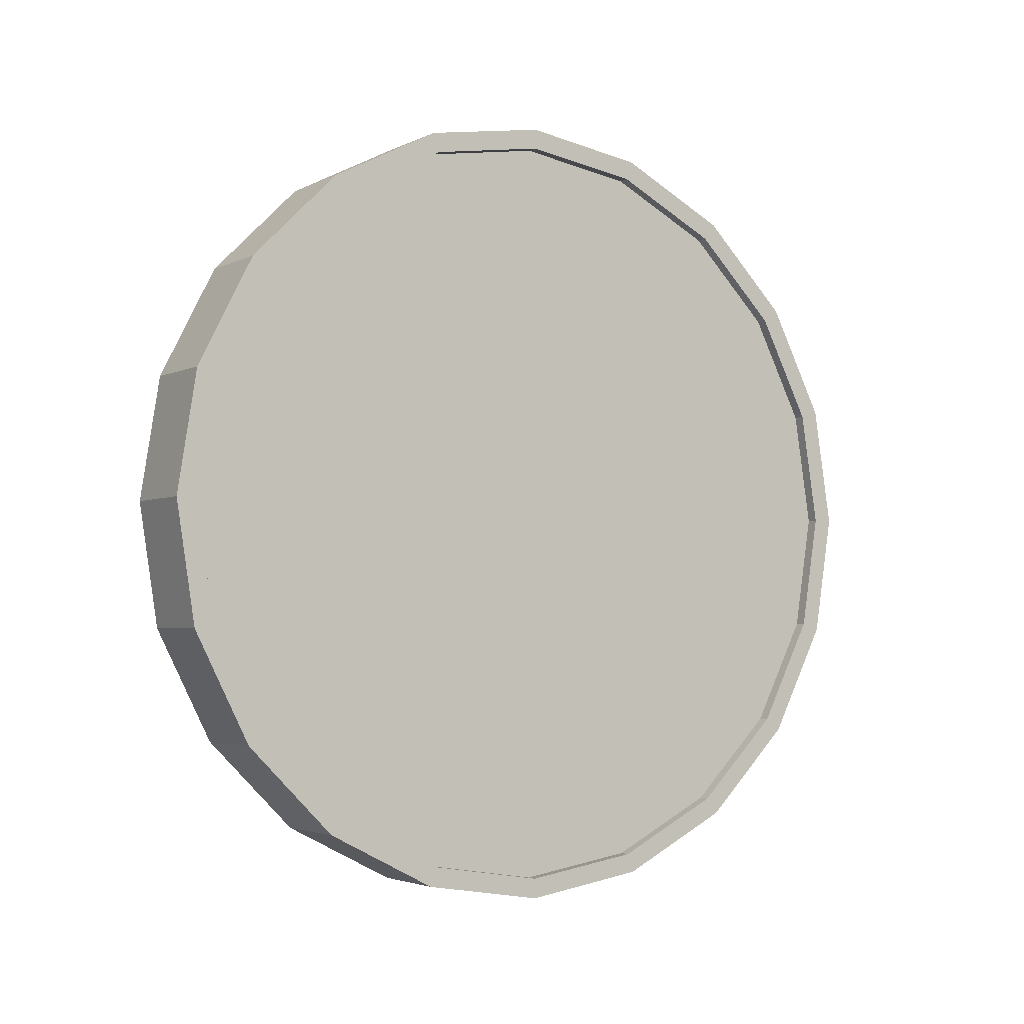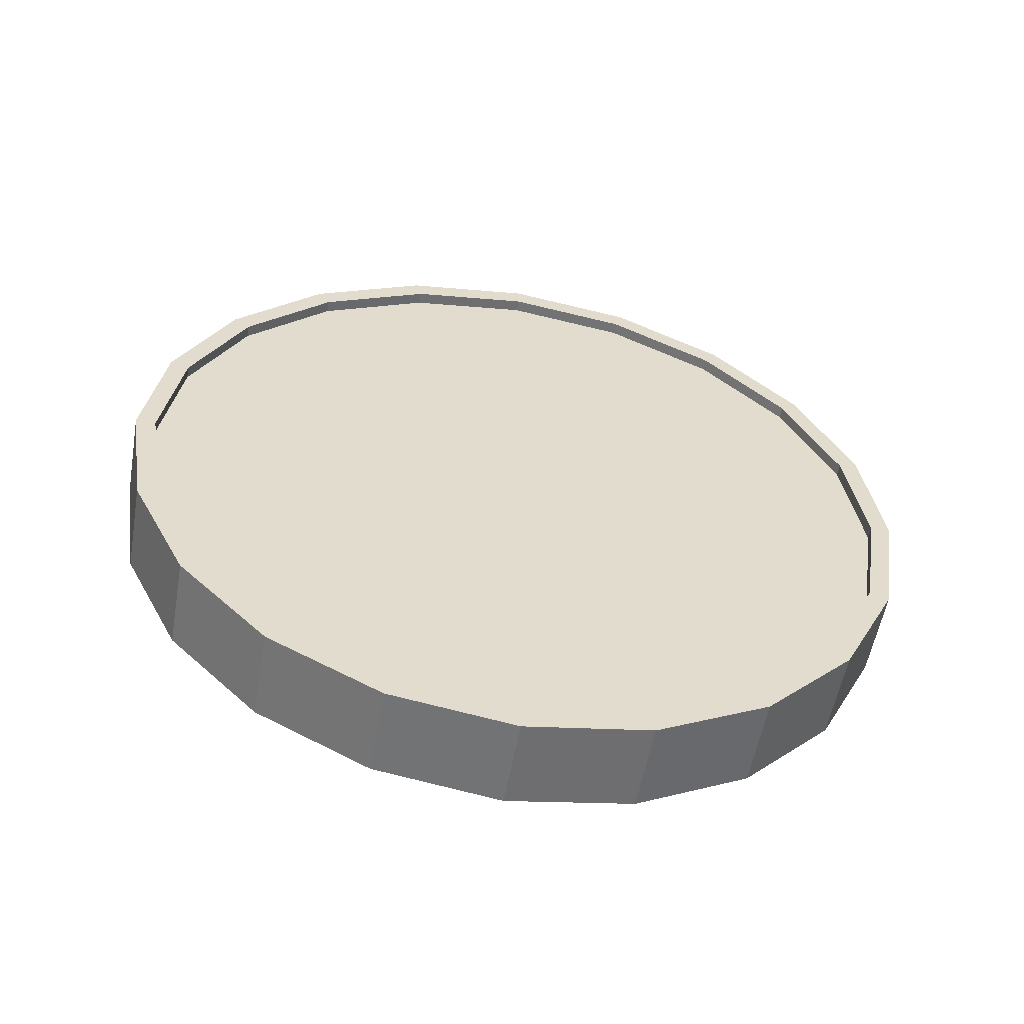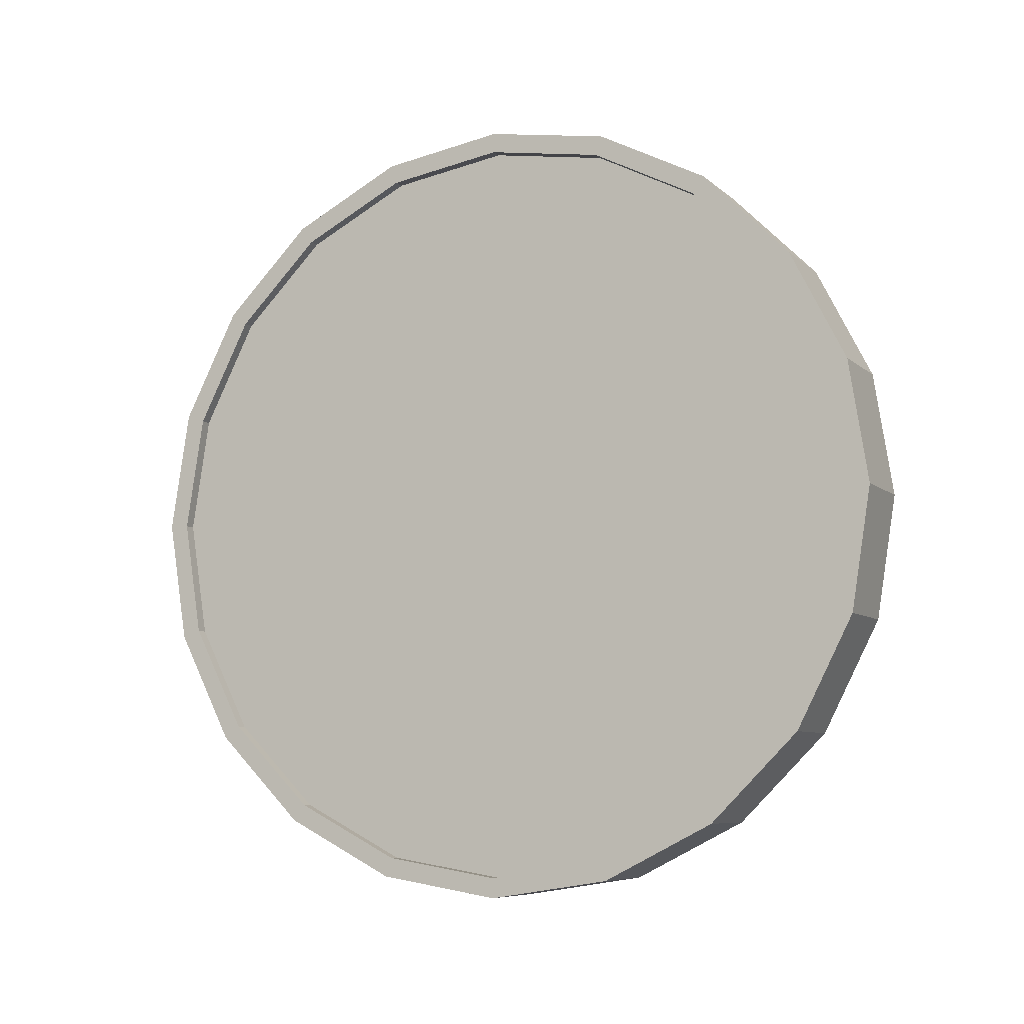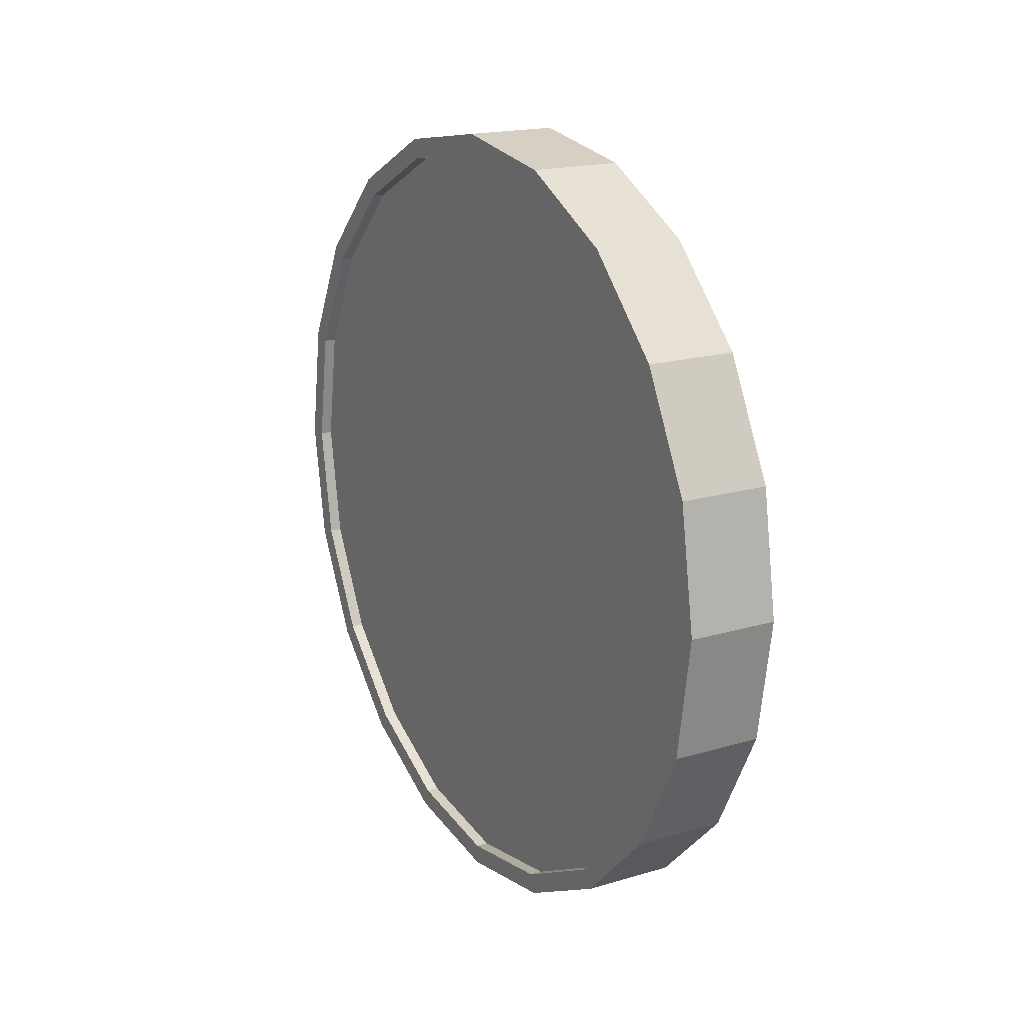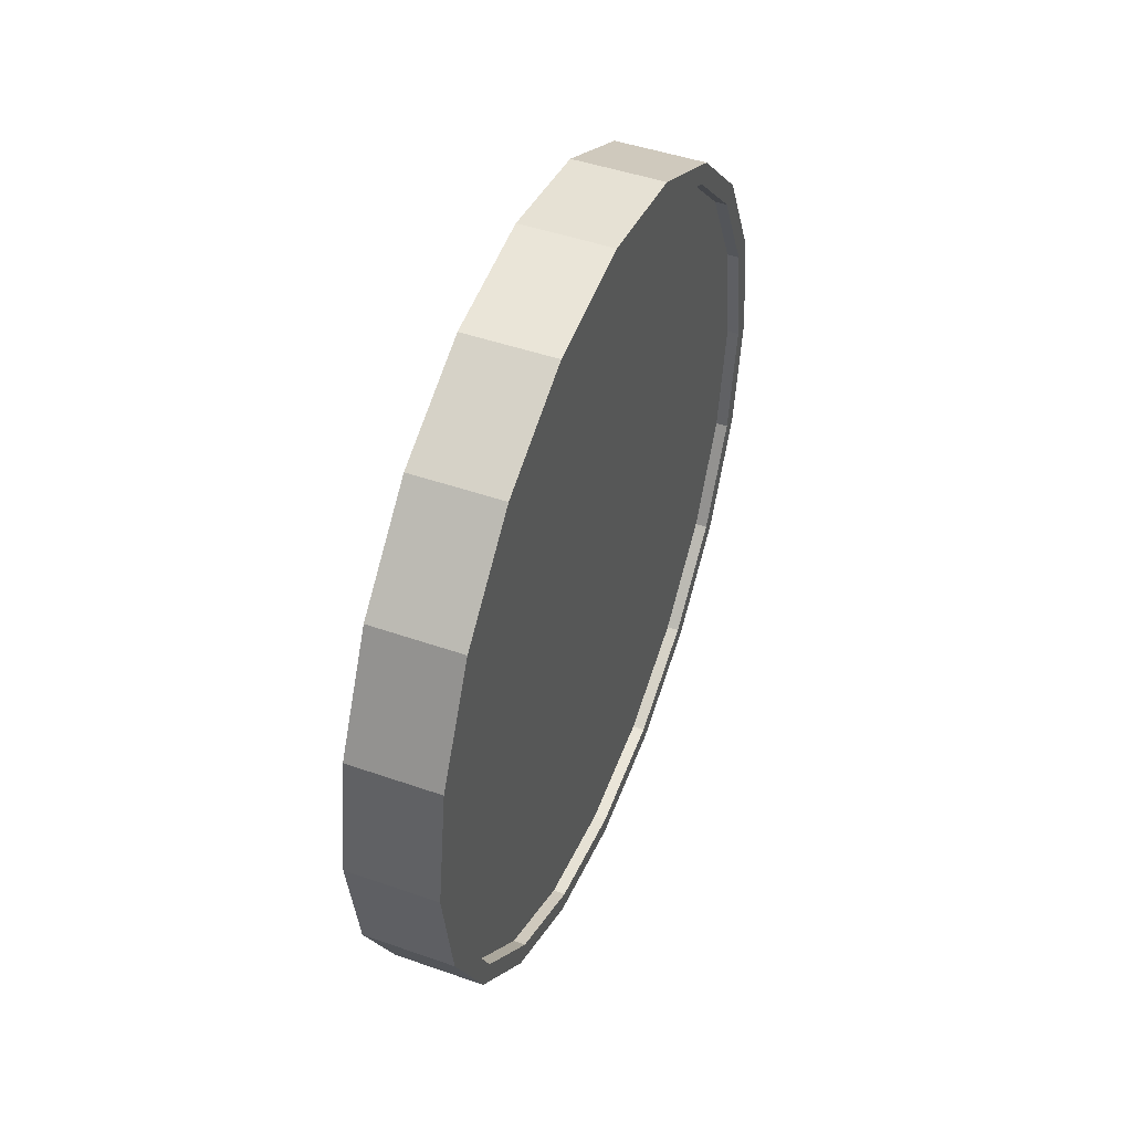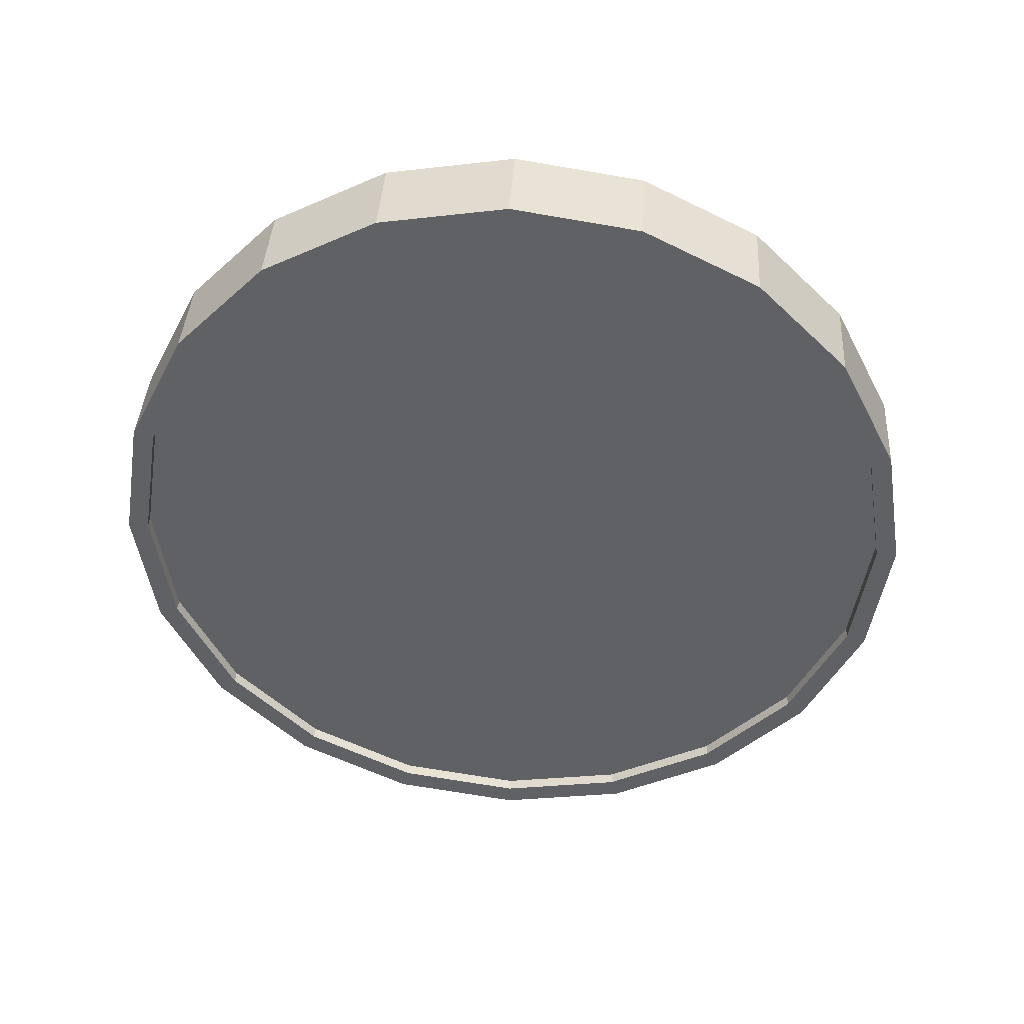
<metadata>
{"format":"obj","ext":"obj","renderer":"f3d","projection":"perspective","resolution":1024,"background":"white","views":[{"elev":-3.4,"azim":-122.3,"up":"+Z"},{"elev":-55.5,"azim":-100.2,"up":"+Y"},{"elev":-7.5,"azim":115.2,"up":"+Y"},{"elev":17.9,"azim":-29.8,"up":"+Z"},{"elev":46.8,"azim":-158.5,"up":"+Y"},{"elev":39.9,"azim":-86.7,"up":"+Y"}]}
</metadata>
<code>
o Cylinder
v -0.1099 1 -1
v 0.1154 1 -0.9997
v -0.1101 0.691 -0.9514
v 0.1153 0.691 -0.9507
v -0.1105 0.4122 -0.8093
v 0.1149 0.4122 -0.8087
v -0.1111 0.191 -0.5881
v 0.1143 0.191 -0.5875
v -0.1118 0.04894 -0.3093
v 0.1135 0.04894 -0.3087
v -0.1127 -0 -0.000308
v 0.1127 -0 0.000308
v -0.1135 0.04894 0.3087
v 0.1118 0.04894 0.3093
v -0.1143 0.191 0.5875
v 0.1111 0.191 0.5881
v -0.1149 0.4122 0.8087
v 0.1105 0.4122 0.8093
v -0.1153 0.691 0.9507
v 0.1101 0.691 0.9514
v -0.1154 1 0.9997
v 0.1099 1 1
v -0.1153 1.309 0.9507
v 0.1101 1.309 0.9514
v -0.1149 1.588 0.8087
v 0.1105 1.588 0.8093
v -0.1143 1.809 0.5875
v 0.1111 1.809 0.5881
v -0.1135 1.951 0.3087
v 0.1118 1.951 0.3093
v -0.1127 2 -0.000309
v 0.1127 2 0.000307
v -0.1118 1.951 -0.3093
v 0.1135 1.951 -0.3087
v -0.1111 1.809 -0.5881
v 0.1143 1.809 -0.5875
v -0.1105 1.588 -0.8093
v 0.1149 1.588 -0.8087
v -0.1101 1.309 -0.9514
v 0.1153 1.309 -0.9507
v 0.1152 0.7064 -0.9032
v 0.1153 1 -0.9497
v 0.1148 0.4416 -0.7683
v 0.1142 0.2314 -0.5581
v 0.1135 0.0965 -0.2933
v 0.1127 0.05 0.000308
v 0.1119 0.0965 0.2939
v 0.1112 0.2314 0.5587
v 0.1106 0.4416 0.7689
v 0.1102 0.7064 0.9038
v 0.1101 1 0.9503
v 0.1102 1.294 0.9038
v 0.1106 1.558 0.7689
v 0.1112 1.769 0.5587
v 0.1119 1.904 0.2939
v 0.1127 1.95 0.000307
v 0.1135 1.904 -0.2933
v 0.1142 1.769 -0.5581
v 0.1148 1.558 -0.7683
v 0.1152 1.294 -0.9032
v 0.08515 0.7064 -0.9033
v 0.08528 1 -0.9498
v 0.08478 0.4416 -0.7683
v 0.08421 0.2314 -0.5582
v 0.08348 0.0965 -0.2933
v 0.08268 0.05 0.000226
v 0.08188 0.0965 0.2938
v 0.08115 0.2314 0.5586
v 0.08058 0.4416 0.7688
v 0.08021 0.7064 0.9037
v 0.08008 1 0.9502
v 0.08021 1.294 0.9037
v 0.08058 1.558 0.7688
v 0.08115 1.769 0.5586
v 0.08188 1.904 0.2938
v 0.08268 1.95 0.000225
v 0.08348 1.904 -0.2933
v 0.08421 1.769 -0.5582
v 0.08478 1.558 -0.7683
v 0.08515 1.294 -0.9033
v -0.1101 1 -0.9503
v -0.1102 0.7064 -0.9038
v -0.1106 0.4416 -0.7689
v -0.1112 0.2314 -0.5587
v -0.1119 0.0965 -0.2939
v -0.1127 0.05 -0.000308
v -0.1135 0.0965 0.2933
v -0.1142 0.2314 0.5581
v -0.1148 0.4416 0.7683
v -0.1152 0.7064 0.9032
v -0.1153 1 0.9497
v -0.1152 1.294 0.9032
v -0.1148 1.558 0.7683
v -0.1142 1.769 0.5581
v -0.1135 1.904 0.2933
v -0.1127 1.95 -0.000309
v -0.1119 1.904 -0.2939
v -0.1112 1.769 -0.5587
v -0.1106 1.558 -0.7689
v -0.1102 1.294 -0.9038
v -0.08008 1 -0.9502
v -0.08021 0.7064 -0.9037
v -0.08058 0.4416 -0.7688
v -0.08115 0.2314 -0.5586
v -0.08188 0.0965 -0.2938
v -0.08268 0.05 -0.000226
v -0.08348 0.0965 0.2933
v -0.08421 0.2314 0.5582
v -0.08478 0.4416 0.7683
v -0.08515 0.7064 0.9033
v -0.08528 1 0.9498
v -0.08515 1.294 0.9033
v -0.08478 1.558 0.7683
v -0.08421 1.769 0.5582
v -0.08348 1.904 0.2933
v -0.08268 1.95 -0.000227
v -0.08188 1.904 -0.2938
v -0.08115 1.769 -0.5586
v -0.08058 1.558 -0.7688
v -0.08021 1.294 -0.9037
g Cylinder_Cylinder_Material.001
f 1 2 4 3
f 3 4 6 5
f 5 6 8 7
f 7 8 10 9
f 9 10 12 11
f 11 12 14 13
f 13 14 16 15
f 15 16 18 17
f 17 18 20 19
f 19 20 22 21
f 21 22 24 23
f 23 24 26 25
f 25 26 28 27
f 27 28 30 29
f 29 30 32 31
f 31 32 34 33
f 33 34 36 35
f 35 36 38 37
f 14 12 46 47
f 37 38 40 39
f 39 40 2 1
f 21 23 92 91
f 50 49 69 70
f 24 22 51 52
f 34 32 56 57
f 10 8 44 45
f 20 18 49 50
f 30 28 54 55
f 40 38 59 60
f 6 4 41 43
f 16 14 47 48
f 26 24 52 53
f 36 34 57 58
f 12 10 45 46
f 22 20 50 51
f 32 30 55 56
f 2 40 60 42
f 8 6 43 44
f 18 16 48 49
f 4 2 42 41
f 28 26 53 54
f 38 36 58 59
f 61 62 80 79 78 77 76 75 74 73 72 71 70 69 68 67 66 65 64 63
f 43 41 61 63
f 58 57 77 78
f 51 50 70 71
f 44 43 63 64
f 59 58 78 79
f 52 51 71 72
f 45 44 64 65
f 60 59 79 80
f 53 52 72 73
f 46 45 65 66
f 42 60 80 62
f 54 53 73 74
f 47 46 66 67
f 55 54 74 75
f 48 47 67 68
f 56 55 75 76
f 49 48 68 69
f 41 42 62 61
f 57 56 76 77
f 83 84 104 103
f 31 33 97 96
f 7 9 85 84
f 17 19 90 89
f 27 29 95 94
f 37 39 100 99
f 3 5 83 82
f 13 15 88 87
f 23 25 93 92
f 33 35 98 97
f 9 11 86 85
f 19 21 91 90
f 29 31 96 95
f 39 1 81 100
f 5 7 84 83
f 15 17 89 88
f 1 3 82 81
f 25 27 94 93
f 35 37 99 98
f 11 13 87 86
f 101 102 103 104 105 106 107 108 109 110 111 112 113 114 115 116 117 118 119 120
f 98 99 119 118
f 91 92 112 111
f 84 85 105 104
f 99 100 120 119
f 92 93 113 112
f 85 86 106 105
f 100 81 101 120
f 93 94 114 113
f 86 87 107 106
f 94 95 115 114
f 87 88 108 107
f 95 96 116 115
f 88 89 109 108
f 81 82 102 101
f 96 97 117 116
f 89 90 110 109
f 82 83 103 102
f 97 98 118 117
f 90 91 111 110

</code>
